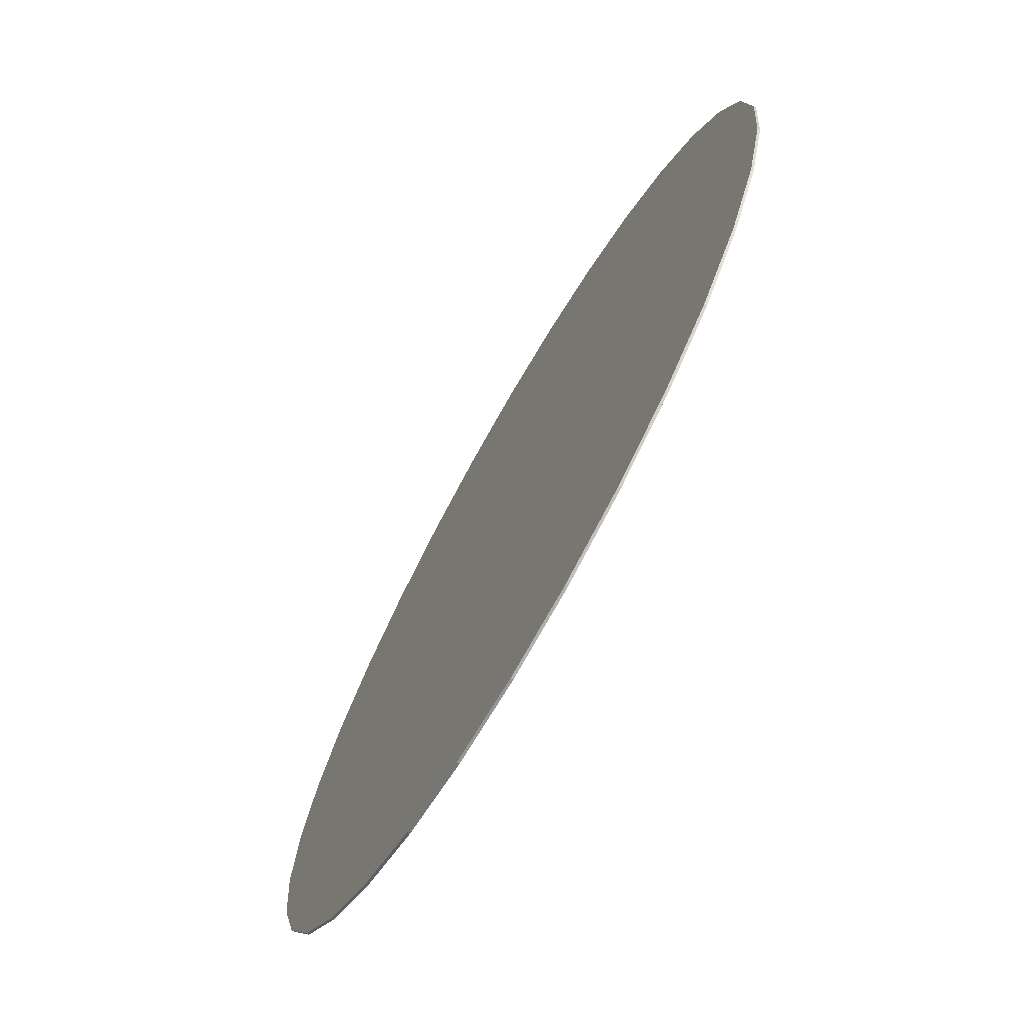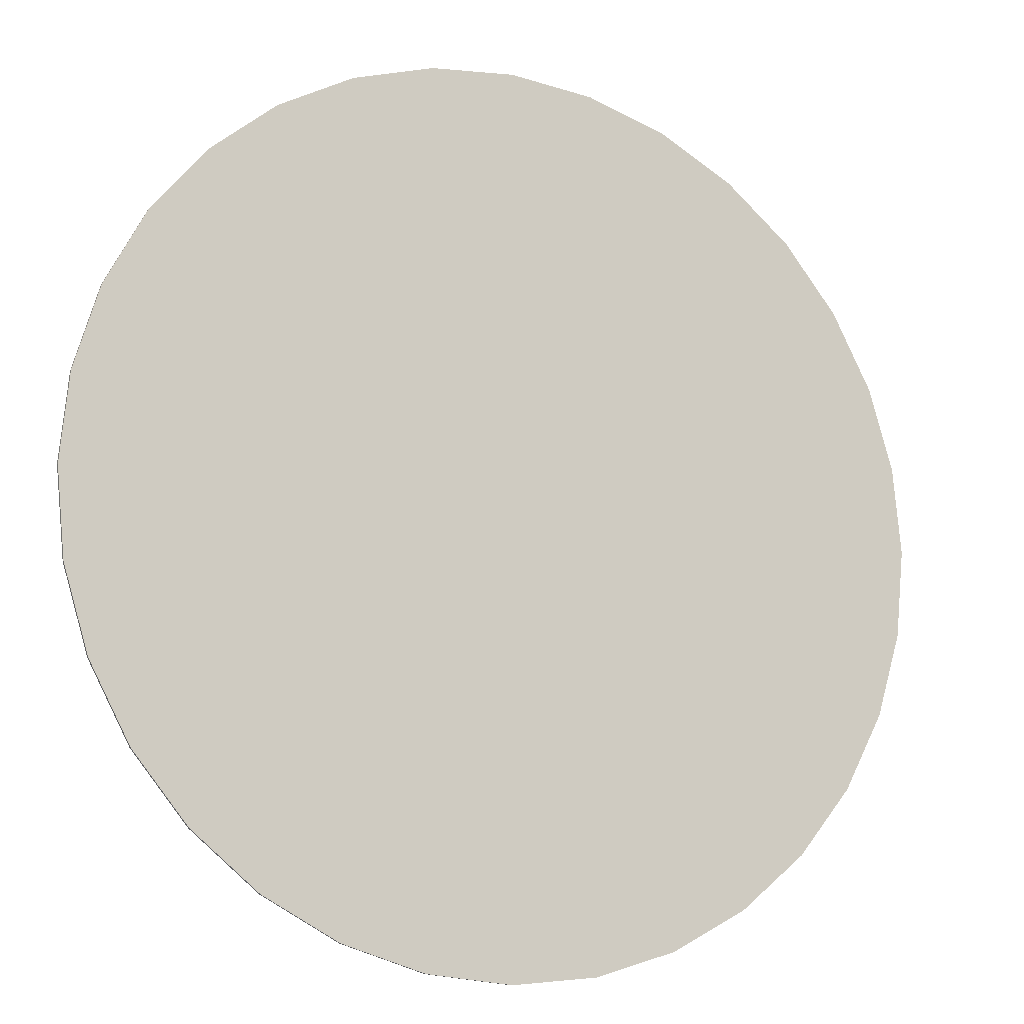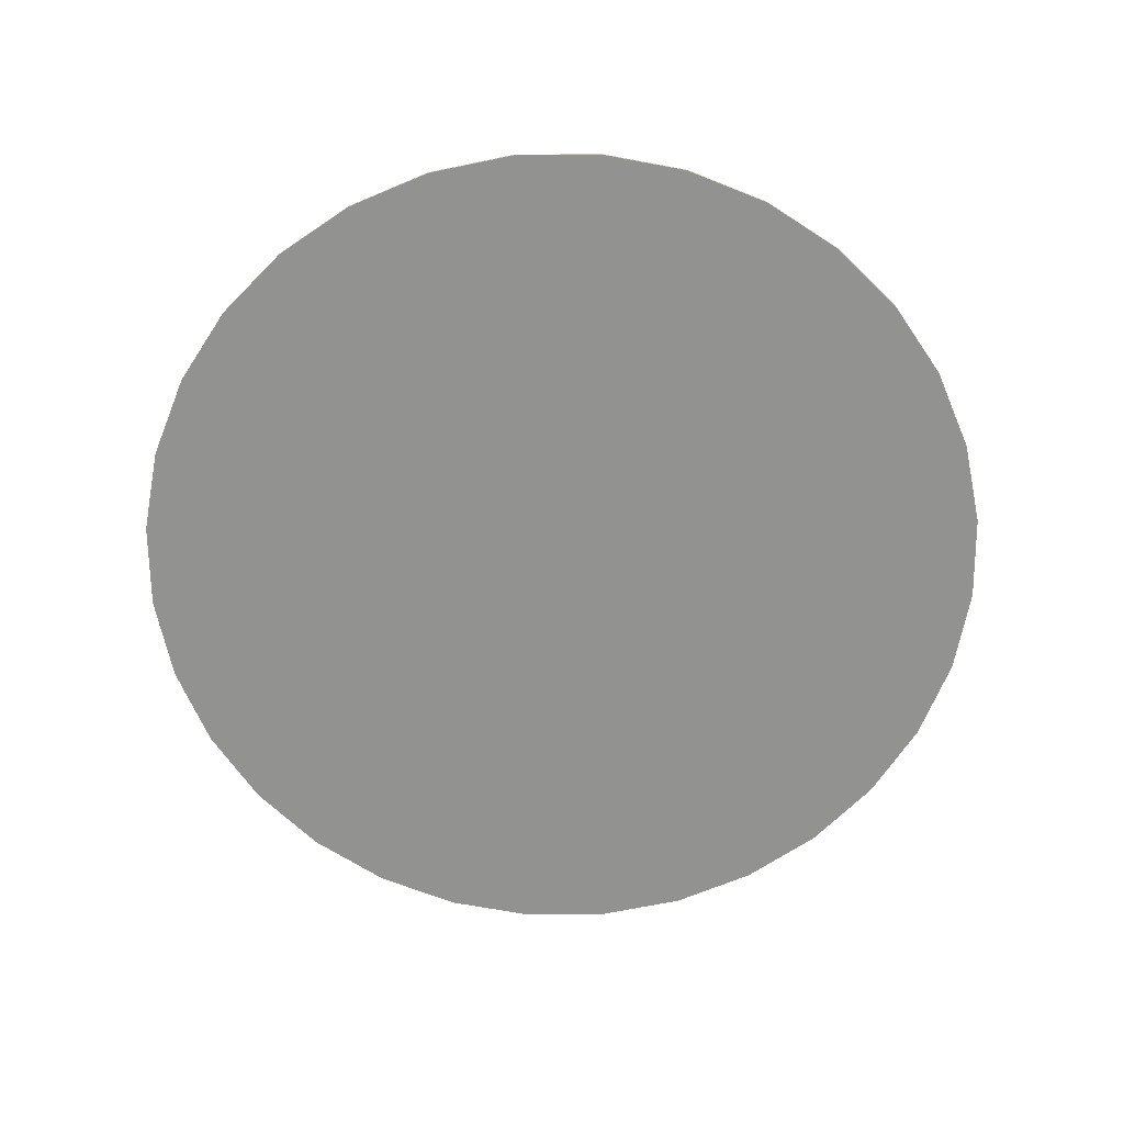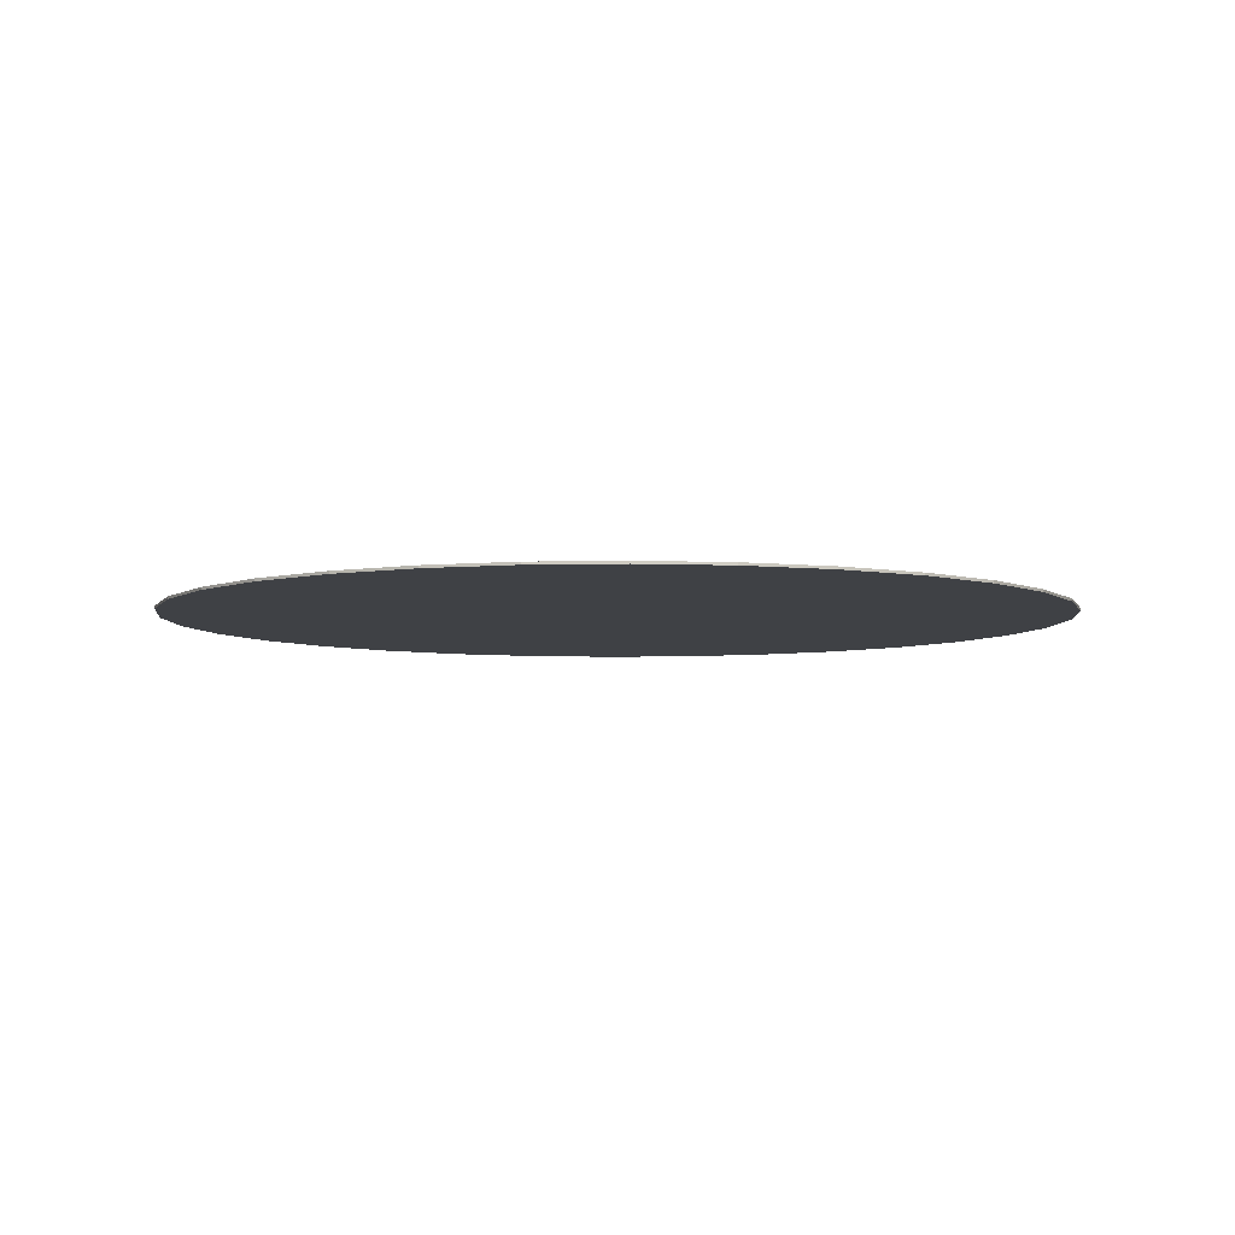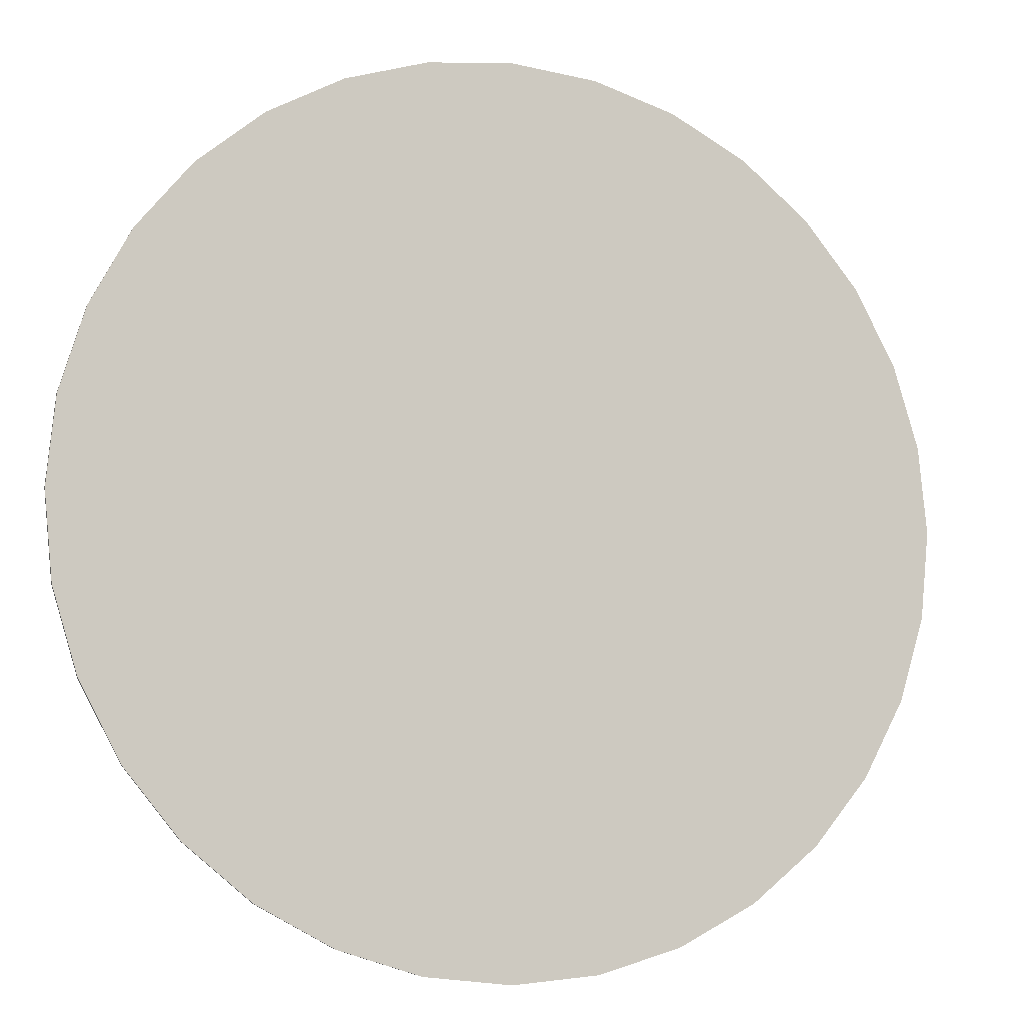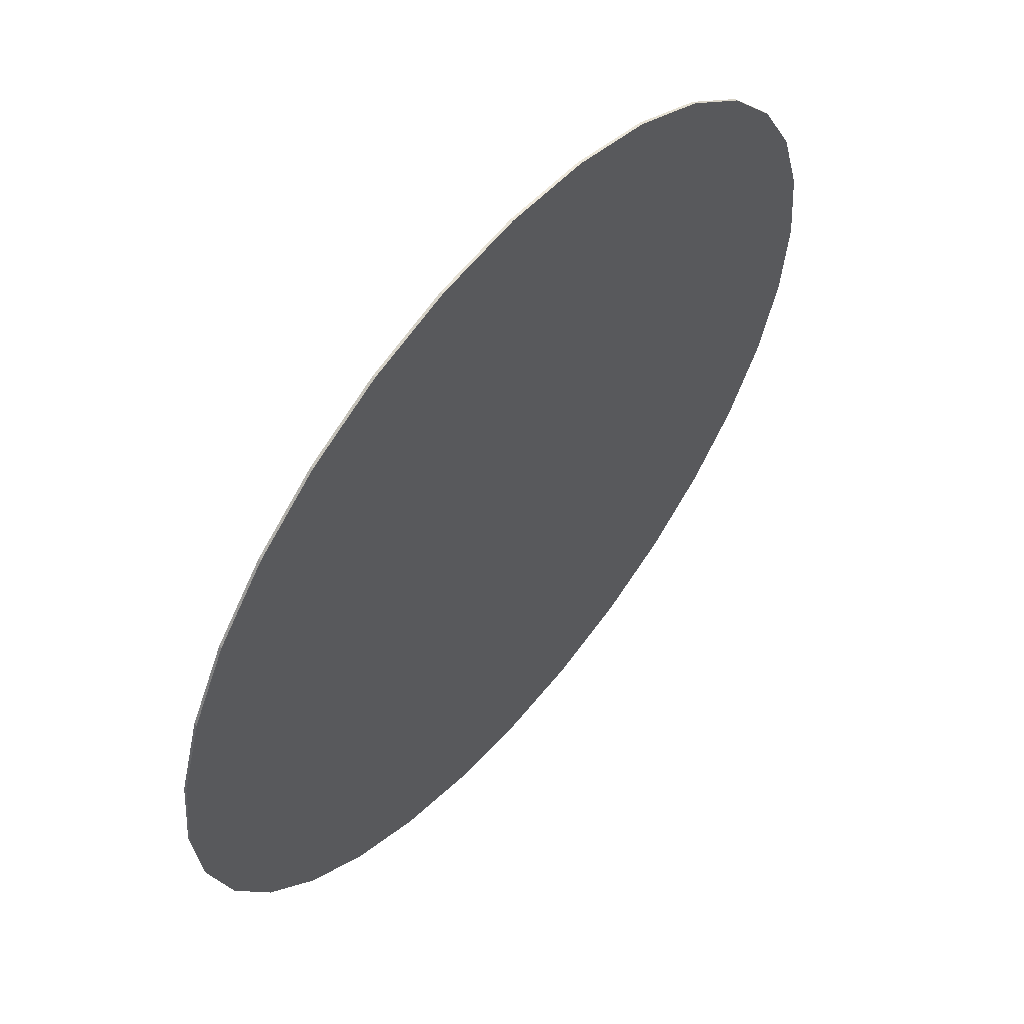
<metadata>
{"format":"obj","ext":"obj","renderer":"f3d","projection":"perspective","resolution":1024,"background":"white","views":[{"elev":-72.8,"azim":60.2,"up":"+Y"},{"elev":-12.7,"azim":154.2,"up":"+Y"},{"elev":-66.2,"azim":-83.8,"up":"+Z"},{"elev":-5.7,"azim":-68.8,"up":"+Z"},{"elev":-8.6,"azim":160.7,"up":"+Y"},{"elev":58.0,"azim":-50.1,"up":"+Y"}]}
</metadata>
<code>
o Cylinder
v 0 -0.8859 -0.002603
v 0 -0.8859 0.002603
v 0.1728 -0.8689 -0.002603
v 0.1728 -0.8689 0.002603
v 0.339 -0.8185 -0.002603
v 0.339 -0.8185 0.002603
v 0.4922 -0.7366 -0.002603
v 0.4922 -0.7366 0.002603
v 0.6264 -0.6264 -0.002603
v 0.6264 -0.6264 0.002603
v 0.7366 -0.4922 -0.002603
v 0.7366 -0.4922 0.002603
v 0.8185 -0.339 -0.002603
v 0.8185 -0.339 0.002603
v 0.8689 -0.1728 -0.002603
v 0.8689 -0.1728 0.002603
v 0.8859 0 -0.002603
v 0.8859 -0 0.002603
v 0.8689 0.1728 -0.002603
v 0.8689 0.1728 0.002603
v 0.8185 0.339 -0.002603
v 0.8185 0.339 0.002603
v 0.7366 0.4922 -0.002603
v 0.7366 0.4922 0.002603
v 0.6264 0.6264 -0.002603
v 0.6264 0.6264 0.002603
v 0.4922 0.7366 -0.002603
v 0.4922 0.7366 0.002603
v 0.339 0.8185 -0.002603
v 0.339 0.8185 0.002603
v 0.1728 0.8689 -0.002603
v 0.1728 0.8689 0.002603
v 0 0.8859 -0.002603
v 0 0.8859 0.002603
v -0.1728 0.8689 -0.002603
v -0.1728 0.8689 0.002603
v -0.339 0.8185 -0.002603
v -0.339 0.8185 0.002603
v -0.4922 0.7366 -0.002603
v -0.4922 0.7366 0.002603
v -0.6264 0.6264 -0.002603
v -0.6264 0.6264 0.002603
v -0.7366 0.4922 -0.002603
v -0.7366 0.4922 0.002603
v -0.8185 0.339 -0.002603
v -0.8185 0.339 0.002603
v -0.8689 0.1728 -0.002603
v -0.8689 0.1728 0.002603
v -0.8859 0 -0.002603
v -0.8859 -0 0.002603
v -0.8689 -0.1728 -0.002603
v -0.8689 -0.1728 0.002603
v -0.8185 -0.339 -0.002603
v -0.8185 -0.339 0.002603
v -0.7366 -0.4922 -0.002603
v -0.7366 -0.4922 0.002603
v -0.6264 -0.6264 -0.002603
v -0.6264 -0.6264 0.002603
v -0.4922 -0.7366 -0.002603
v -0.4922 -0.7366 0.002603
v -0.339 -0.8185 -0.002603
v -0.339 -0.8185 0.002603
v -0.1728 -0.8689 -0.002603
v -0.1728 -0.8689 0.002603
f 1 3 4 2
f 3 5 6 4
f 5 7 8 6
f 7 9 10 8
f 9 11 12 10
f 11 13 14 12
f 13 15 16 14
f 15 17 18 16
f 17 19 20 18
f 19 21 22 20
f 21 23 24 22
f 23 25 26 24
f 25 27 28 26
f 27 29 30 28
f 29 31 32 30
f 31 33 34 32
f 33 35 36 34
f 35 37 38 36
f 37 39 40 38
f 39 41 42 40
f 41 43 44 42
f 43 45 46 44
f 45 47 48 46
f 47 49 50 48
f 49 51 52 50
f 51 53 54 52
f 53 55 56 54
f 55 57 58 56
f 57 59 60 58
f 59 61 62 60
f 4 6 8 10 12 14 16 18 20 22 24 26 28 30 32 34 36 38 40 42 44 46 48 50 52 54 56 58 60 62 64 2
f 61 63 64 62
f 63 1 2 64
f 1 63 61 59 57 55 53 51 49 47 45 43 41 39 37 35 33 31 29 27 25 23 21 19 17 15 13 11 9 7 5 3

</code>
